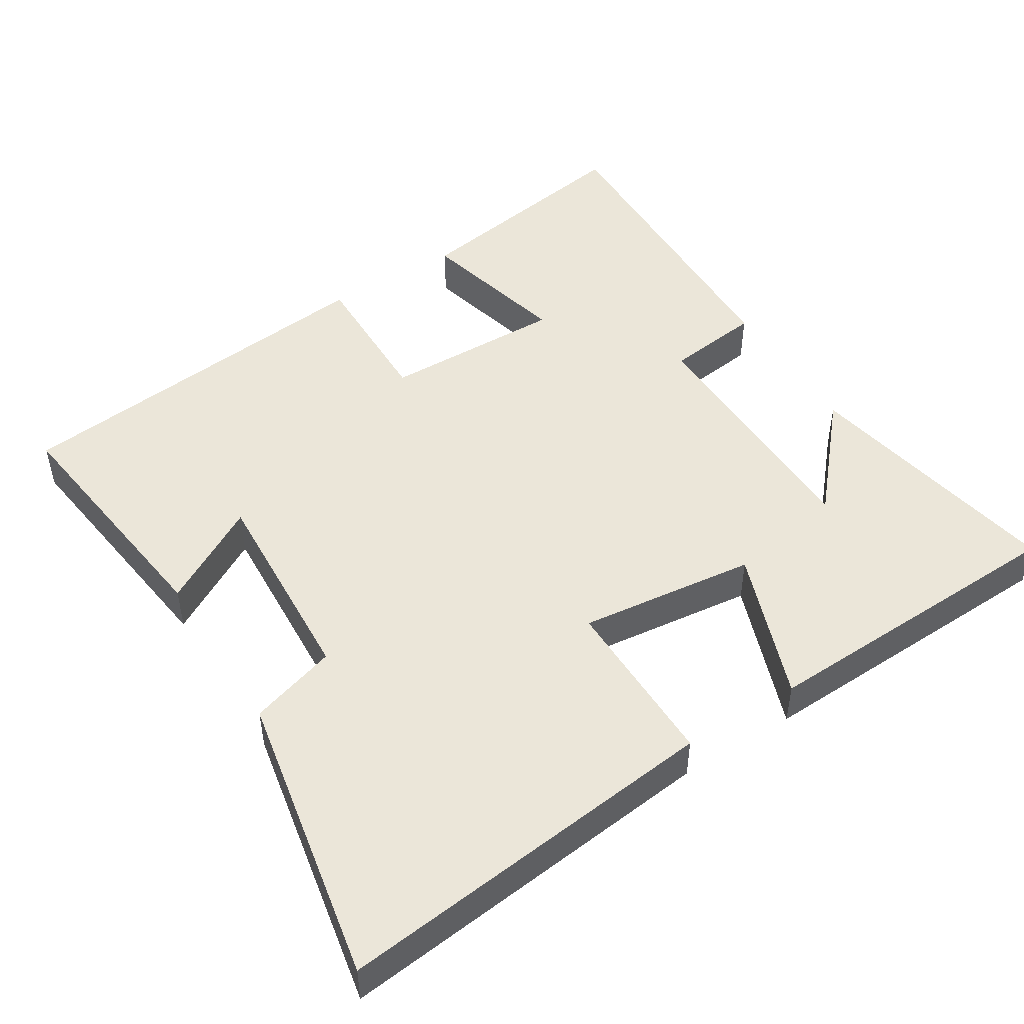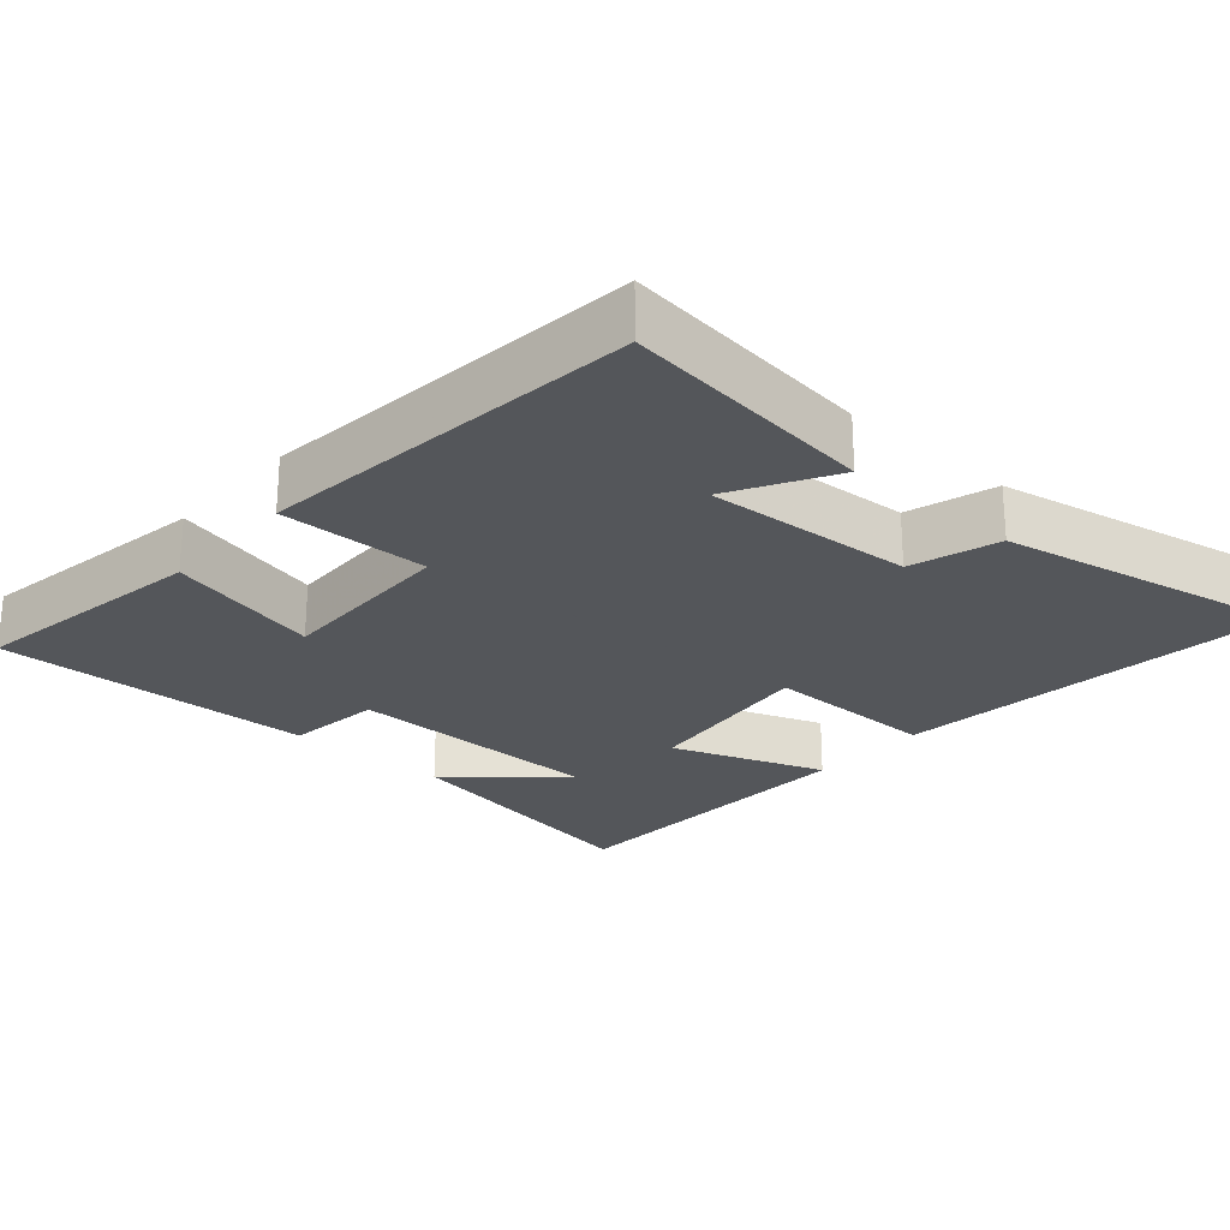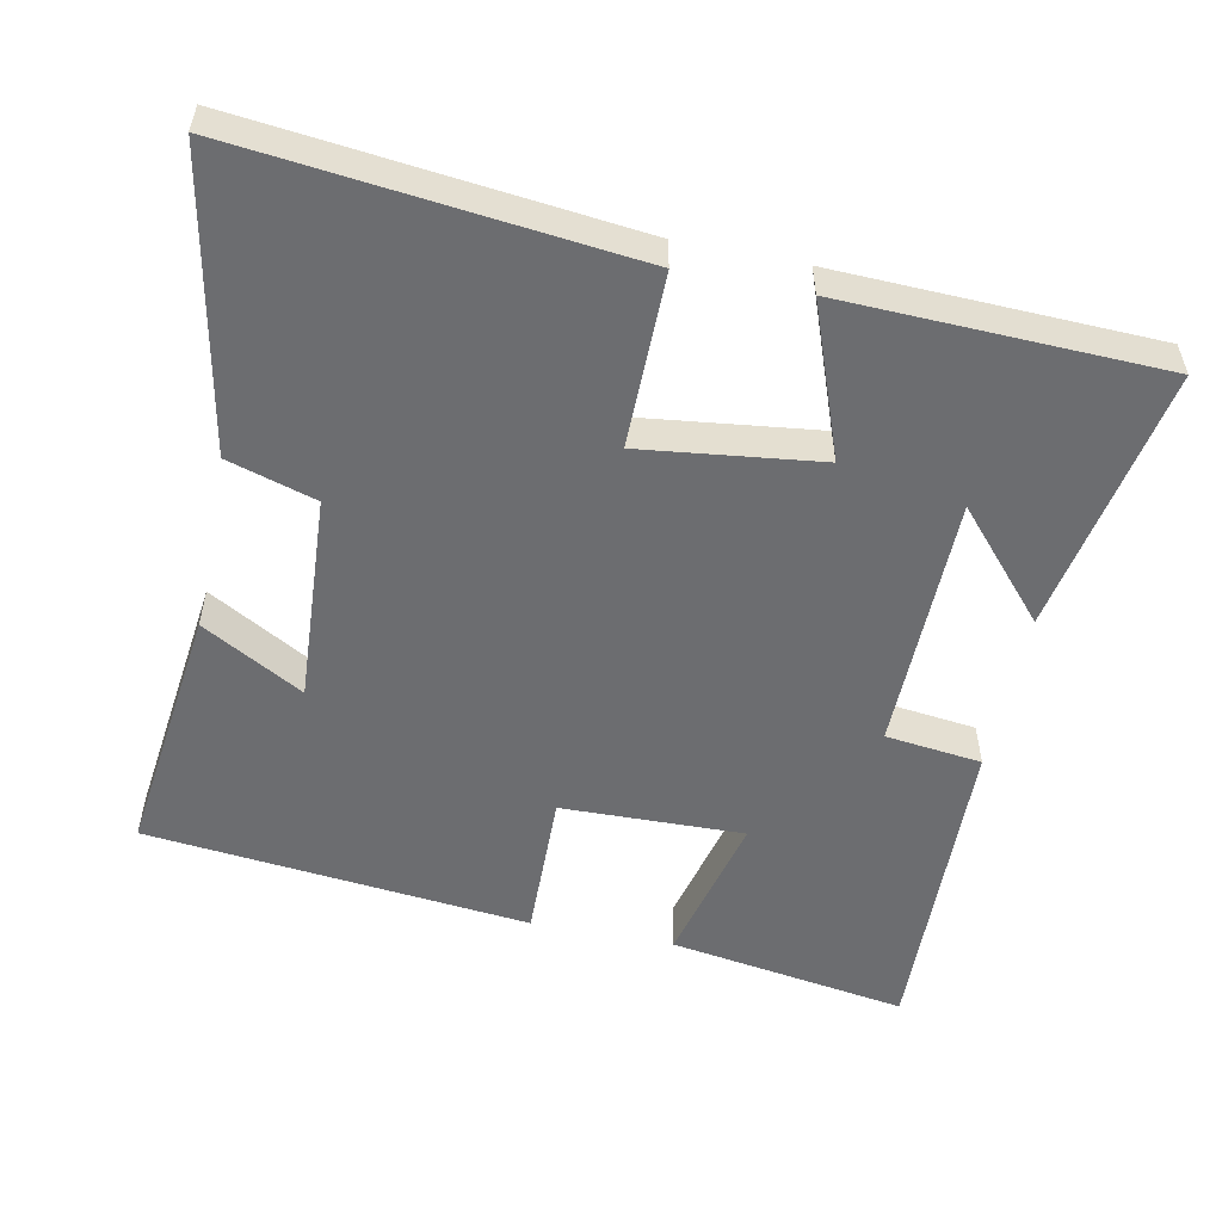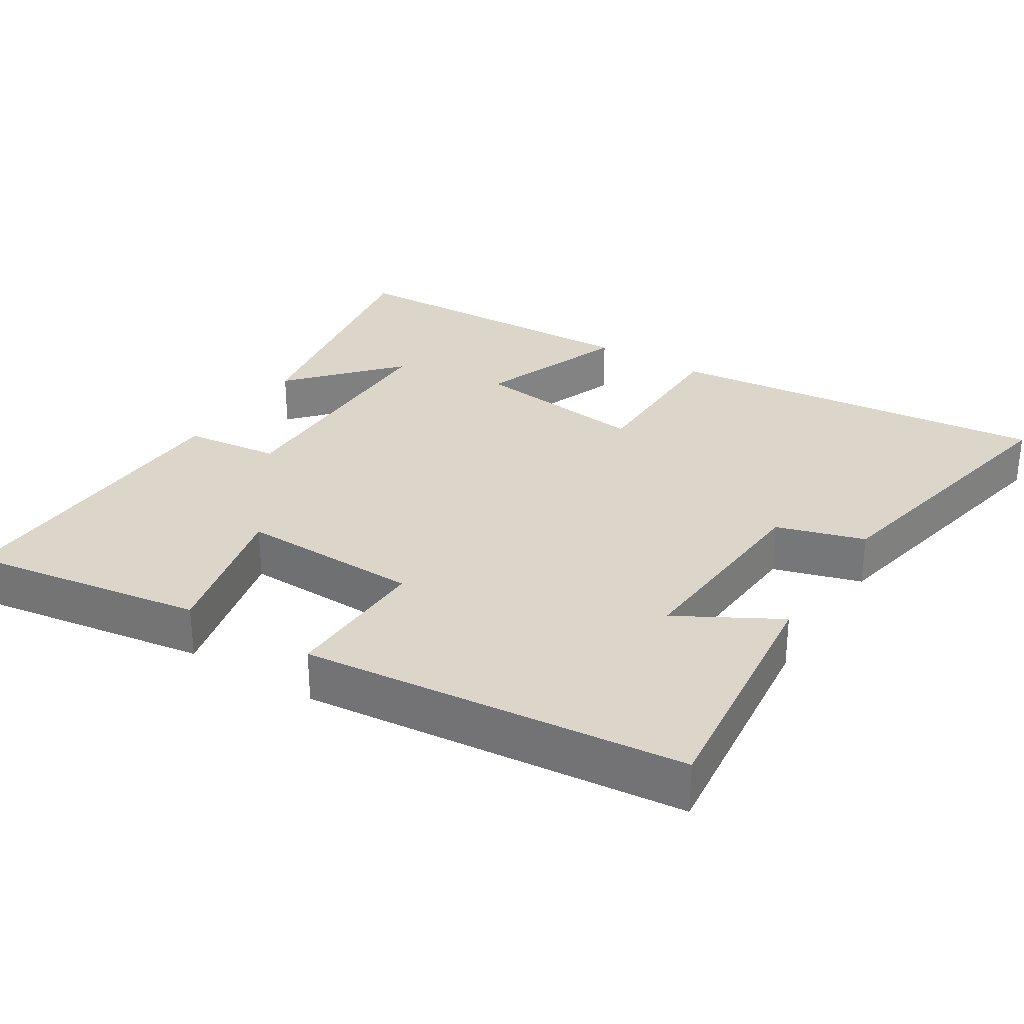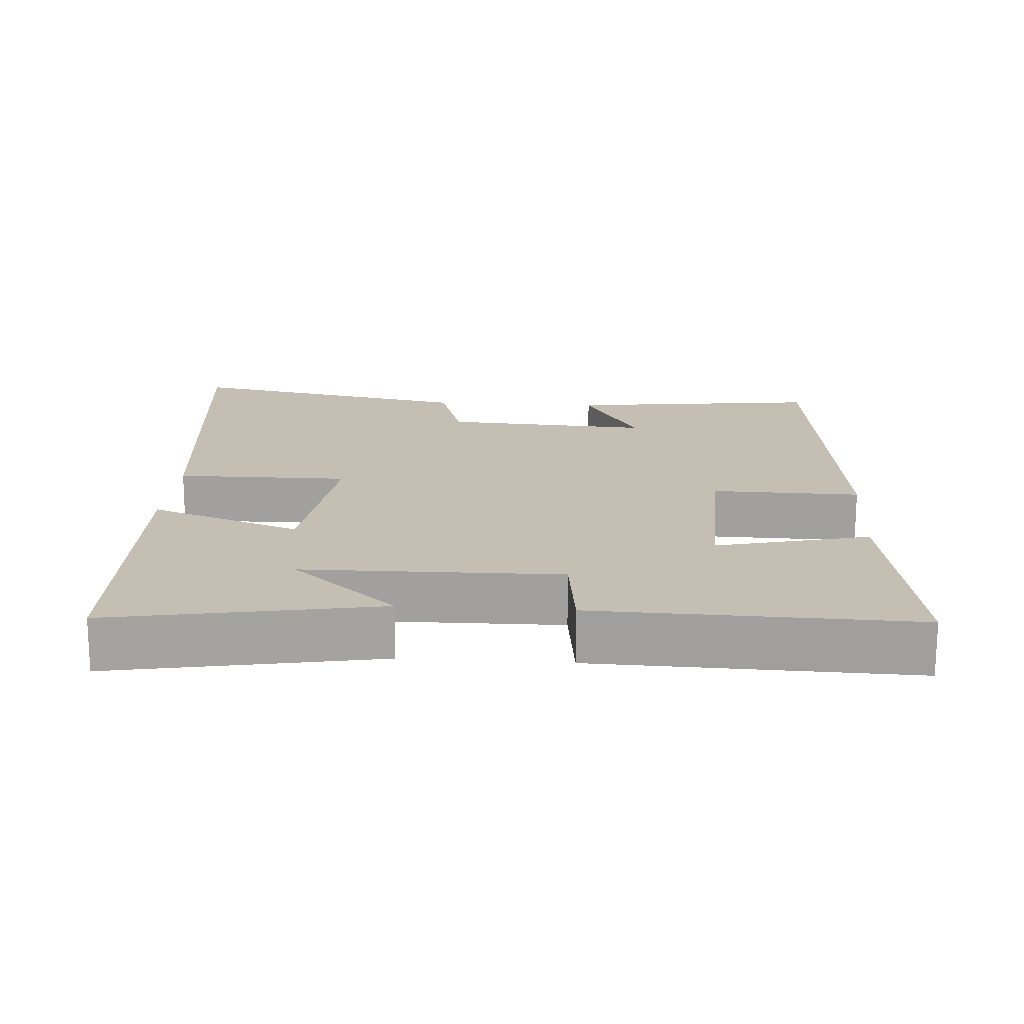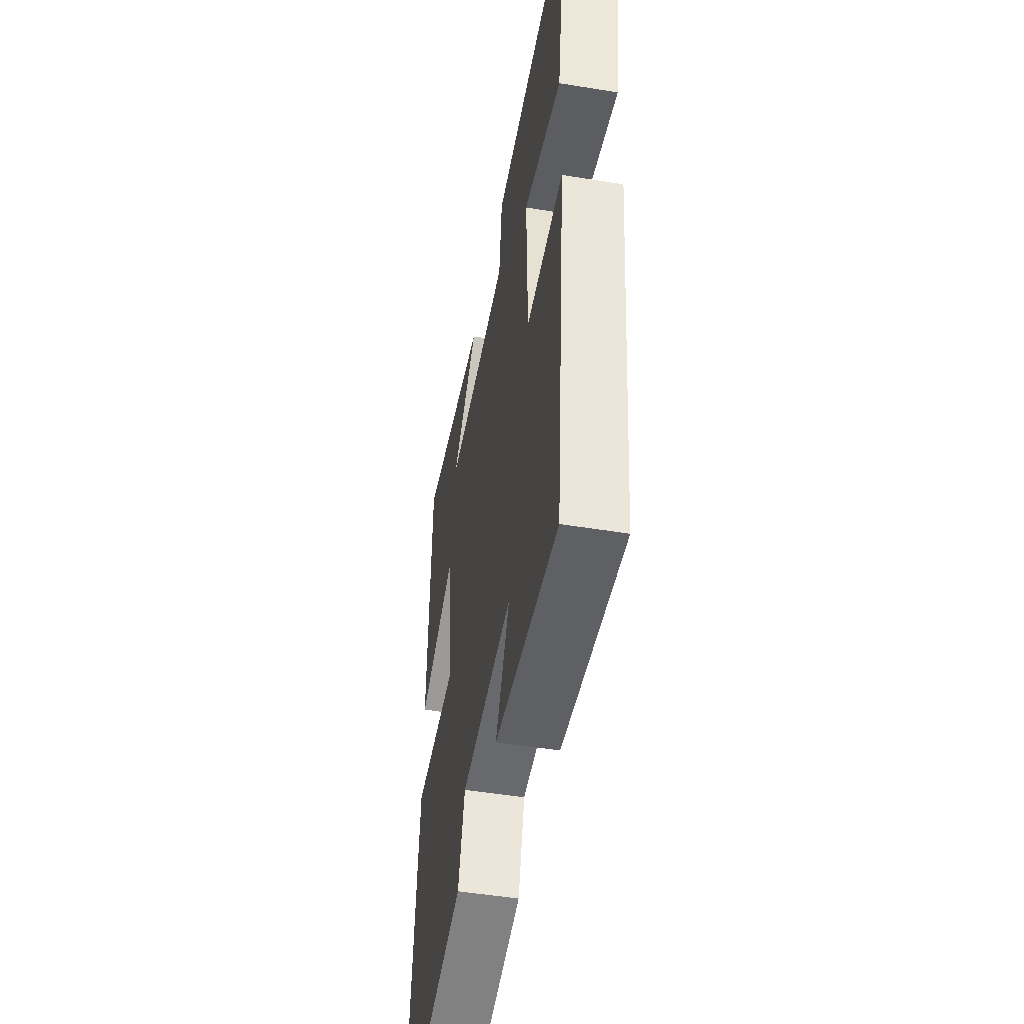
<metadata>
{"format":"obj","ext":"obj","renderer":"f3d","projection":"perspective","resolution":1024,"background":"white","views":[{"elev":48.5,"azim":-122.3,"up":"+Y"},{"elev":-25.1,"azim":138.6,"up":"+Y"},{"elev":-54.0,"azim":-101.5,"up":"+Y"},{"elev":29.8,"azim":122.4,"up":"+Y"},{"elev":17.6,"azim":3.9,"up":"+Y"},{"elev":-49.3,"azim":79.7,"up":"+Z"}]}
</metadata>
<code>
v 0.552 0.07 0.512
v 0.5 0.07 0.183
v 0.288 0.07 0.235
v 0.294 0.07 -0.017
v 0.5 0.07 -0.013
v 0.445 0.07 -0.543
v 0.093 0.07 -0.5
v 0.172 0.07 -0.36
v -0.116 0.07 -0.378
v -0.153 0.07 -0.5
v -0.558 0.07 -0.579
v -0.5 0.07 -0.041
v -0.26 0.07 -0.042
v -0.29 0.07 0.204
v -0.5 0.07 0.127
v -0.485 0.07 0.568
v -0.115 0.07 0.5
v -0.261 0.07 0.371
v 0.095 0.07 0.367
v 0.111 0.07 0.5
v 0.552 0 0.512
v 0.5 0 0.183
v 0.288 0 0.235
v 0.294 0 -0.017
v 0.5 0 -0.013
v 0.445 0 -0.543
v 0.093 0 -0.5
v 0.172 0 -0.36
v -0.116 0 -0.378
v -0.153 0 -0.5
v -0.558 0 -0.579
v -0.5 0 -0.041
v -0.26 0 -0.042
v -0.29 0 0.204
v -0.5 0 0.127
v -0.485 0 0.568
v -0.115 0 0.5
v -0.261 0 0.371
v 0.095 0 0.367
v 0.111 0 0.5
f 1 2 3
f 20 1 3
f 19 20 3
f 18 19 3 4
f 16 17 18
f 14 15 16 18
f 13 14 18 4
f 11 12 13
f 10 11 13
f 9 10 13
f 13 4 5
f 9 13 5
f 8 9 5
f 5 6 7 8
f 23 22 21
f 23 21 40
f 23 40 39
f 24 23 39 38
f 38 37 36
f 38 36 35 34
f 24 38 34 33
f 33 32 31
f 33 31 30
f 33 30 29
f 25 24 33
f 25 33 29
f 25 29 28
f 28 27 26 25
f 1 21 22 2
f 2 22 23 3
f 3 23 24 4
f 4 24 25 5
f 5 25 26 6
f 6 26 27 7
f 7 27 28 8
f 8 28 29 9
f 9 29 30 10
f 10 30 31 11
f 11 31 32 12
f 12 32 33 13
f 13 33 34 14
f 14 34 35 15
f 15 35 36 16
f 16 36 37 17
f 17 37 38 18
f 18 38 39 19
f 19 39 40 20
f 20 40 21 1

</code>
